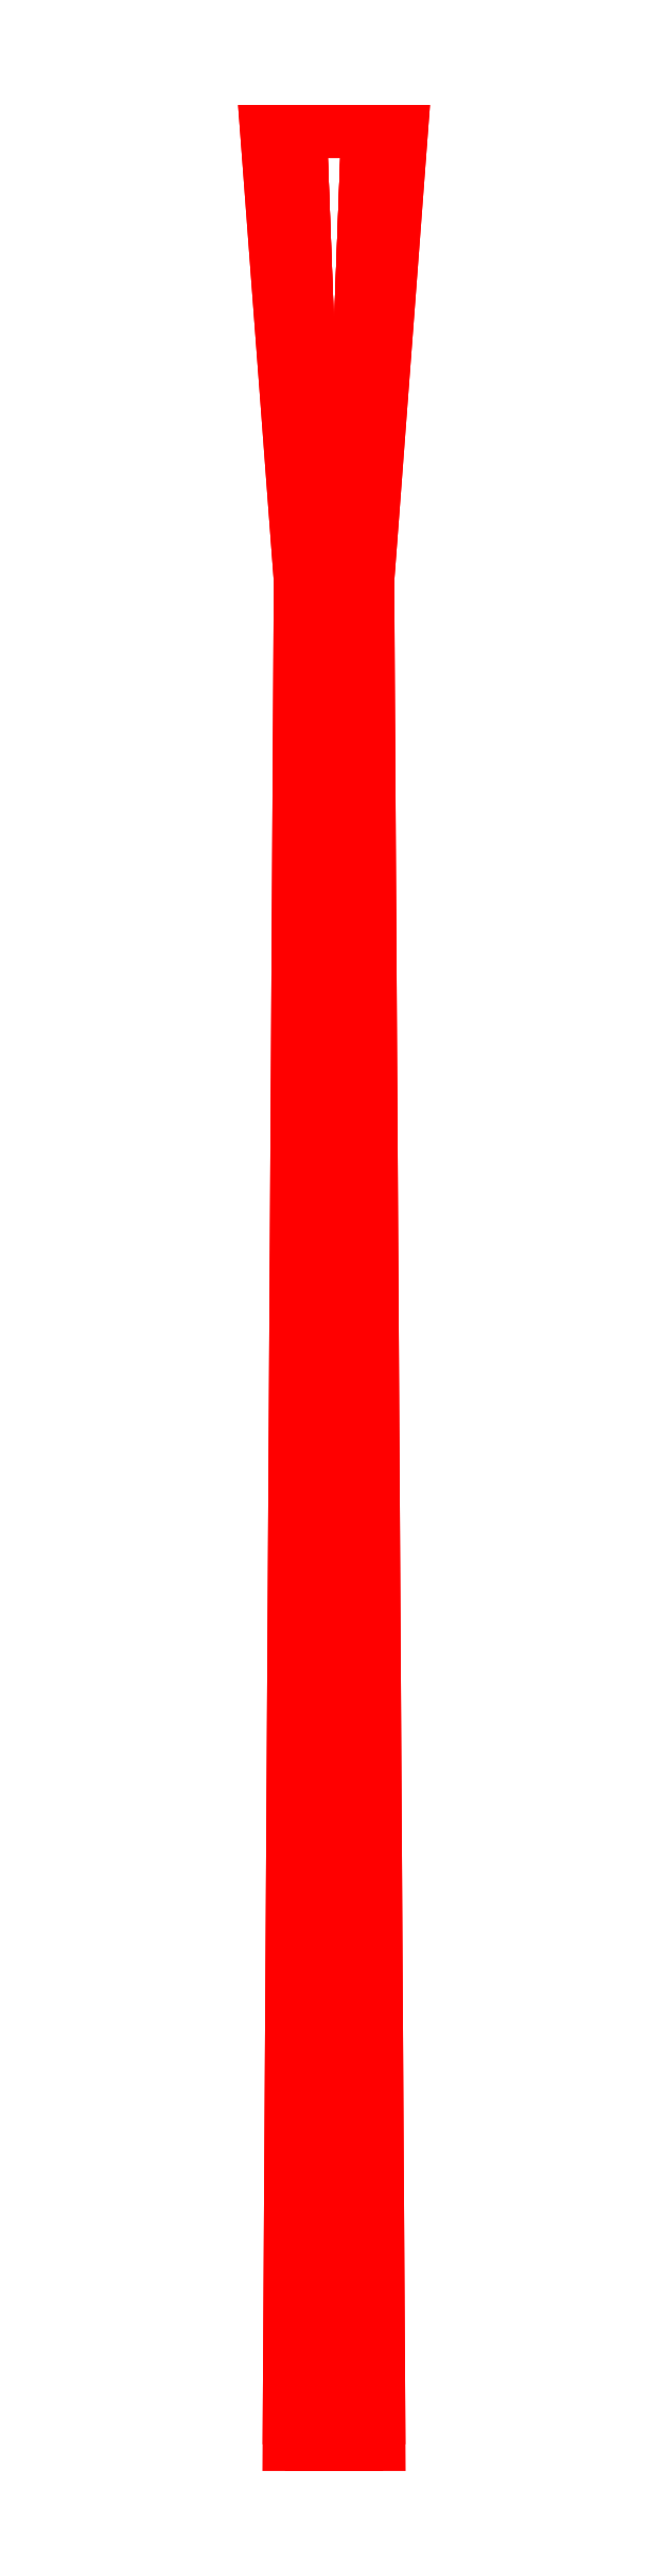
<metadata>
{"format":"dxf","ext":"dxf","renderer":"ezdxf+matplotlib","layout":"modelspace","background":"white","min_lineweight":24,"dpi":150}
</metadata>
<code>
0
SECTION
2
ENTITIES
0
3DFACE
8
GUN
10
-0.015
20
1.75
30
-1e-16
11
-0.0075
21
1.75
31
0.01299
12
-0.015
22
1.95
32
0.02598
13
-0.03
23
1.95
33
-1e-16
0
3DFACE
8
GUN
10
-0.0075
20
1.75
30
0.01299
11
0.0075
21
1.75
31
0.01299
12
0.015
22
1.95
32
0.02598
13
-0.015
23
1.95
33
0.02598
0
3DFACE
8
GUN
10
0.0075
20
1.75
30
0.01299
11
0.015
21
1.75
31
-1e-16
12
0.03
22
1.95
32
-1e-16
13
0.015
23
1.95
33
0.02598
0
3DFACE
8
GUN
10
0.015
20
1.75
30
-1e-16
11
0.0075
21
1.75
31
-0.01299
12
0.015
22
1.95
32
-0.02598
13
0.03
23
1.95
33
-1e-16
0
3DFACE
8
GUN
10
0.0075
20
1.75
30
-0.01299
11
-0.0075
21
1.75
31
-0.01299
12
-0.015
22
1.95
32
-0.02598
13
0.015
23
1.95
33
-0.02598
0
3DFACE
8
GUN
10
-0.0075
20
1.75
30
-0.01299
11
-0.015
21
1.75
31
-1e-16
12
-0.03
22
1.95
32
-1e-16
13
-0.015
23
1.95
33
-0.02598
0
3DFACE
8
GUN
10
-0.02
20
0.92
30
-1e-16
11
-0.01
21
0.92
31
0.01732
12
-0.0075
22
1.75
32
0.01299
13
-0.015
23
1.75
33
-1e-16
0
3DFACE
8
GUN
10
-0.01
20
0.92
30
0.01732
11
0.01
21
0.92
31
0.01732
12
0.0075
22
1.75
32
0.01299
13
-0.0075
23
1.75
33
0.01299
0
3DFACE
8
GUN
10
0.01
20
0.92
30
0.01732
11
0.02
21
0.92
31
-1e-16
12
0.015
22
1.75
32
-1e-16
13
0.0075
23
1.75
33
0.01299
0
3DFACE
8
GUN
10
0.02
20
0.92
30
-1e-16
11
0.01
21
0.92
31
-0.01732
12
0.0075
22
1.75
32
-0.01299
13
0.015
23
1.75
33
-1e-16
0
3DFACE
8
GUN
10
0.01
20
0.92
30
-0.01732
11
-0.01
21
0.92
31
-0.01732
12
-0.0075
22
1.75
32
-0.01299
13
0.0075
23
1.75
33
-0.01299
0
3DFACE
8
GUN
10
-0.01
20
0.92
30
-0.01732
11
-0.02
21
0.92
31
-1e-16
12
-0.015
22
1.75
32
-1e-16
13
-0.0075
23
1.75
33
-0.01299
0
3DFACE
8
GUN
10
-0.015
20
1.95
30
0.02598
11
0.015
21
1.95
31
0.02598
12
0.03
22
1.95
32
-1e-16
13
-0.03
23
1.95
33
-1e-16
0
3DFACE
8
GUN
10
-0.03
20
1.95
30
-1e-16
11
0.03
21
1.95
31
-1e-16
12
0.015
22
1.95
32
-0.02598
13
-0.015
23
1.95
33
-0.02598
0
VIEWPORT
8
0
10
144.7
20
101.2
30
0
40
391.1
41
222.2
68
     2
69
     1
0
VIEWPORT
8
0
10
139.2
20
100.8
30
0
40
222.8
41
161.3
68
     1
69
     2
0
ENDSEC
0
EOF

</code>
